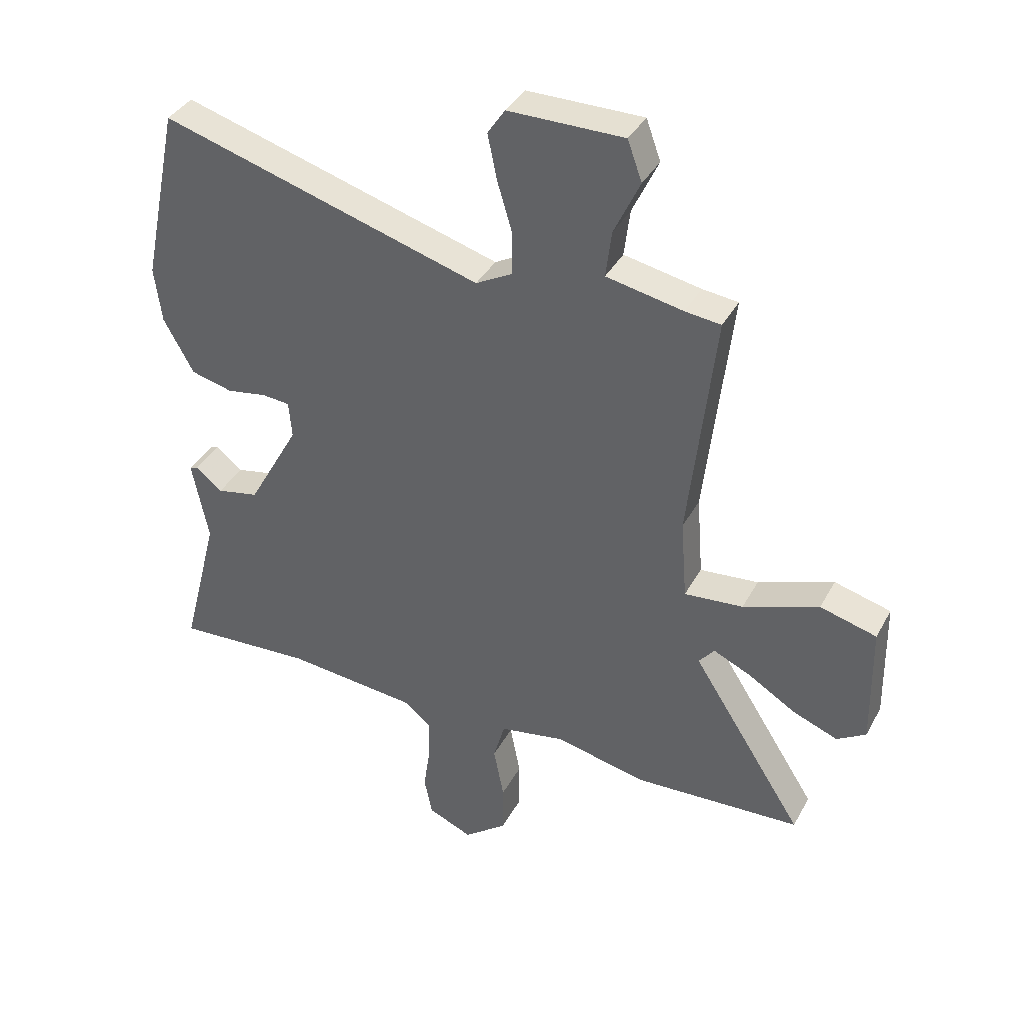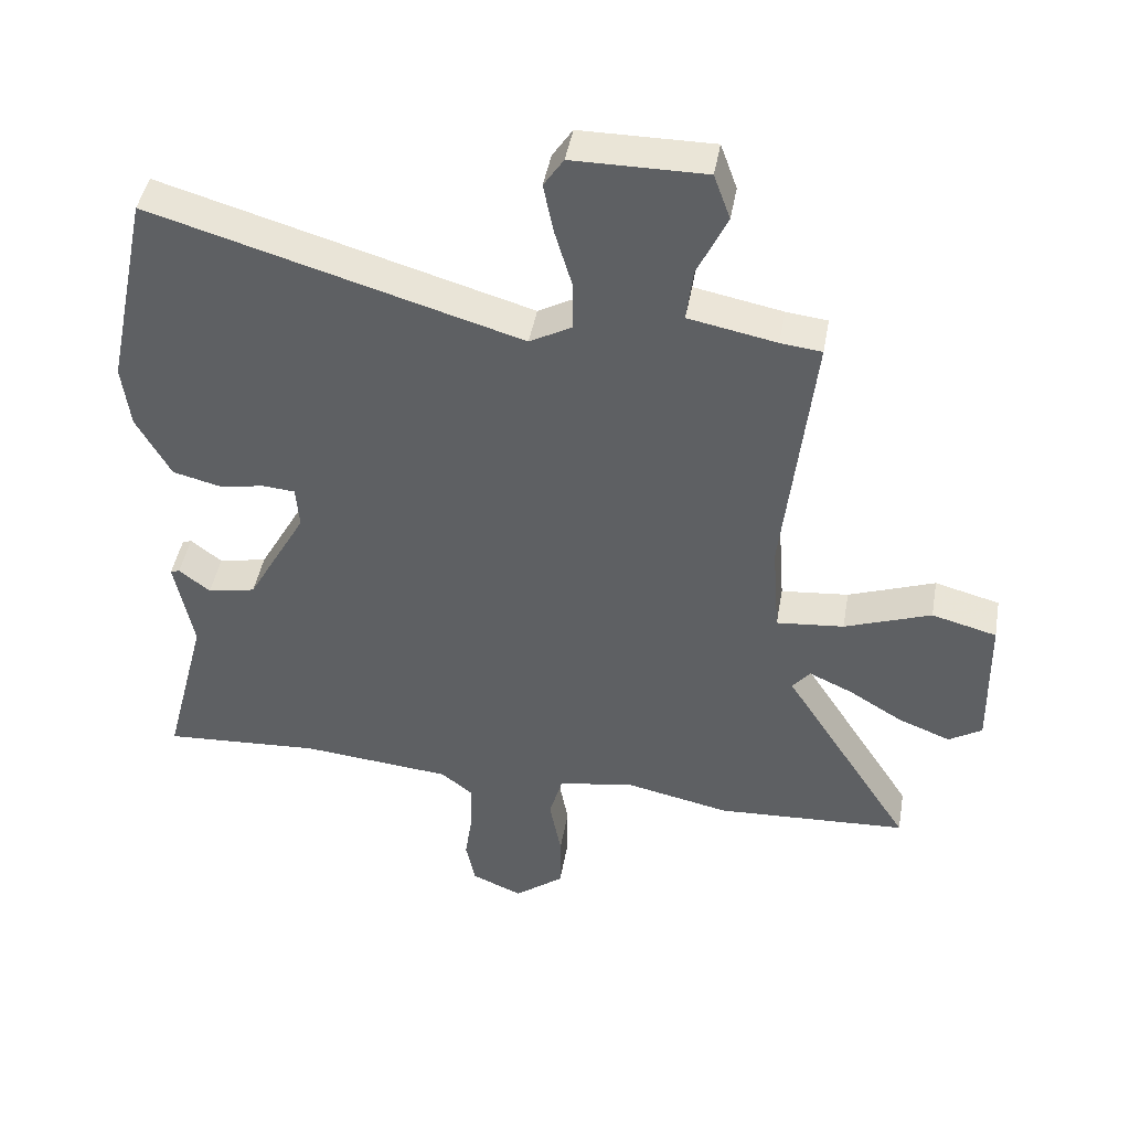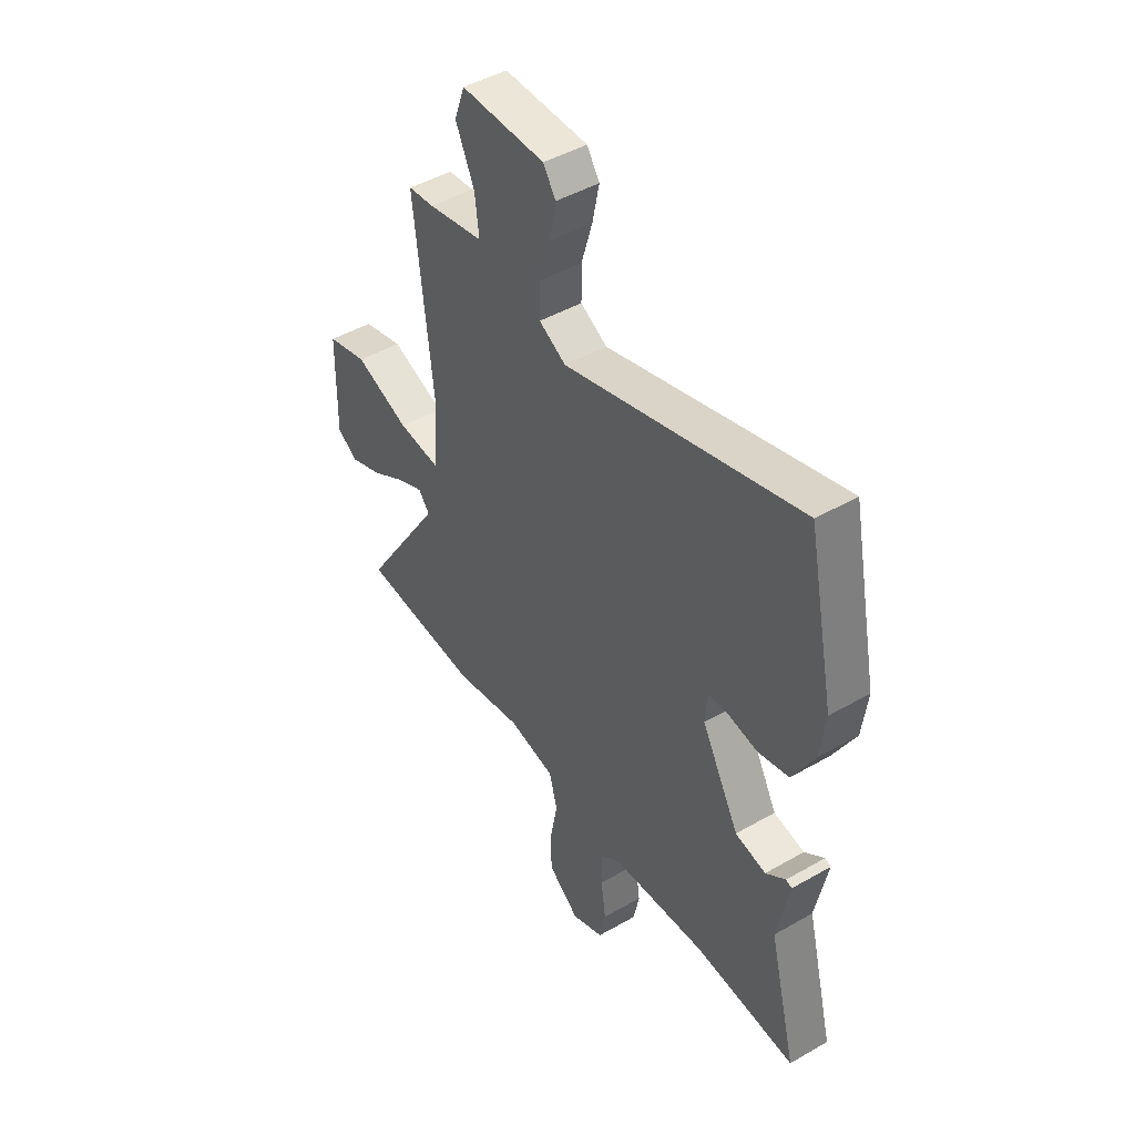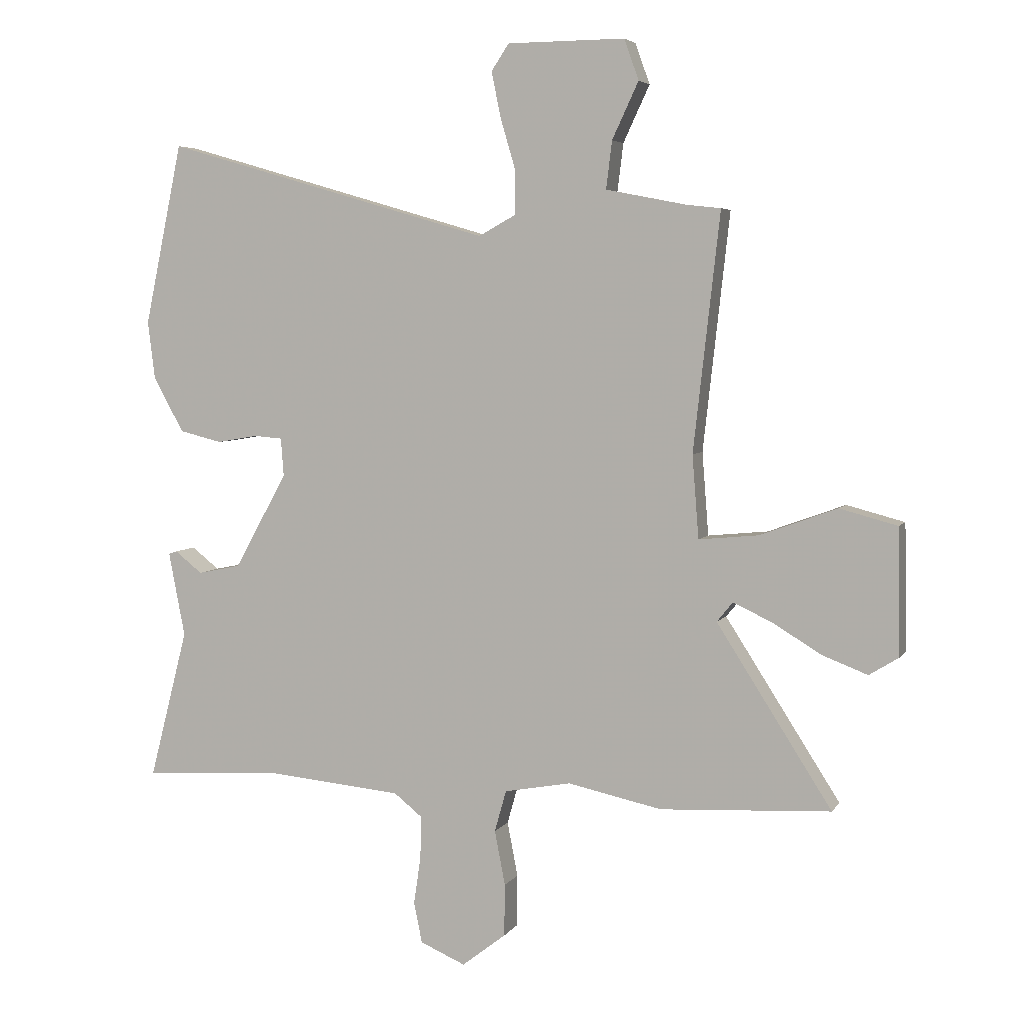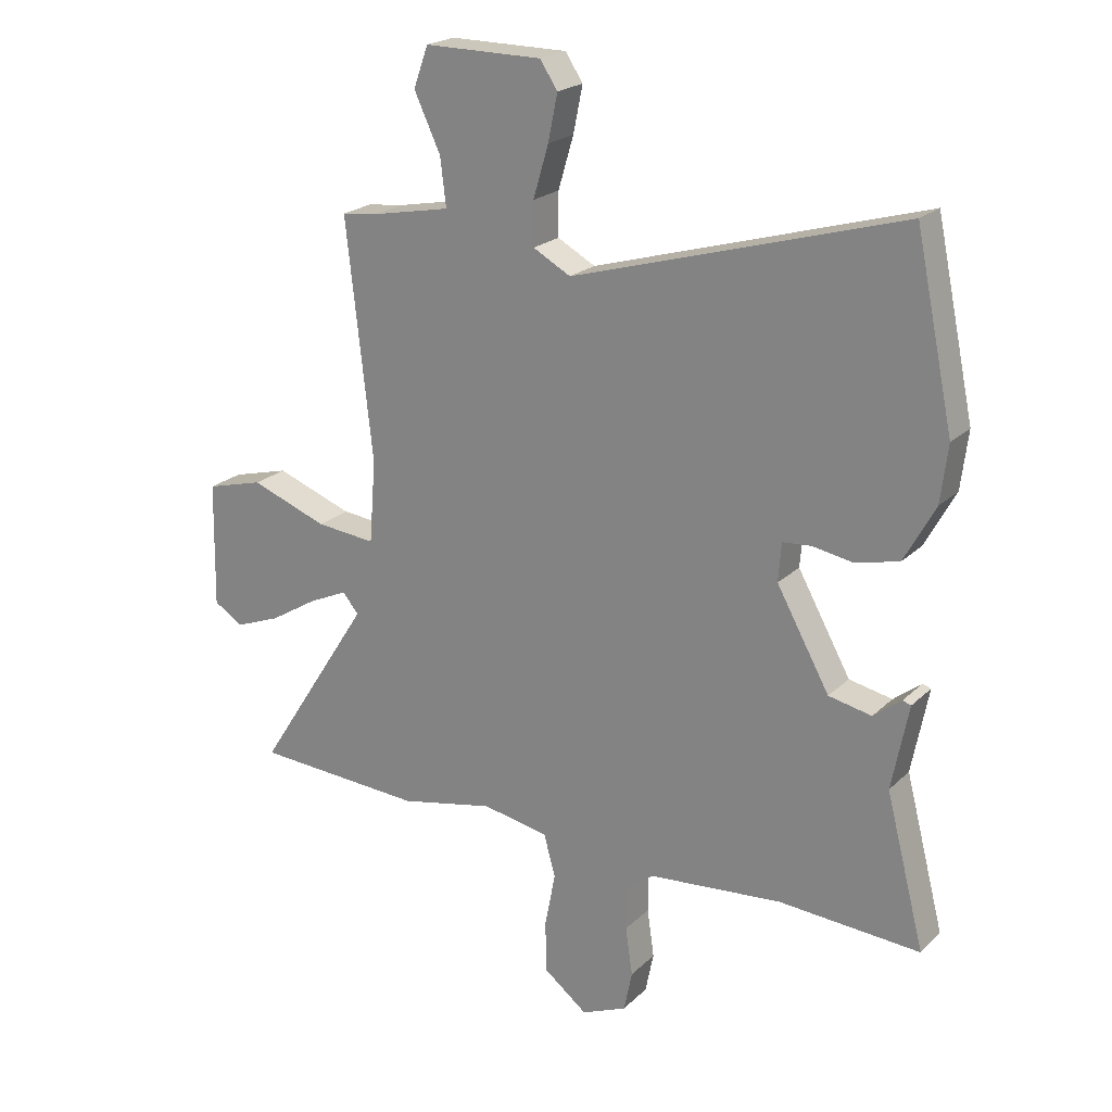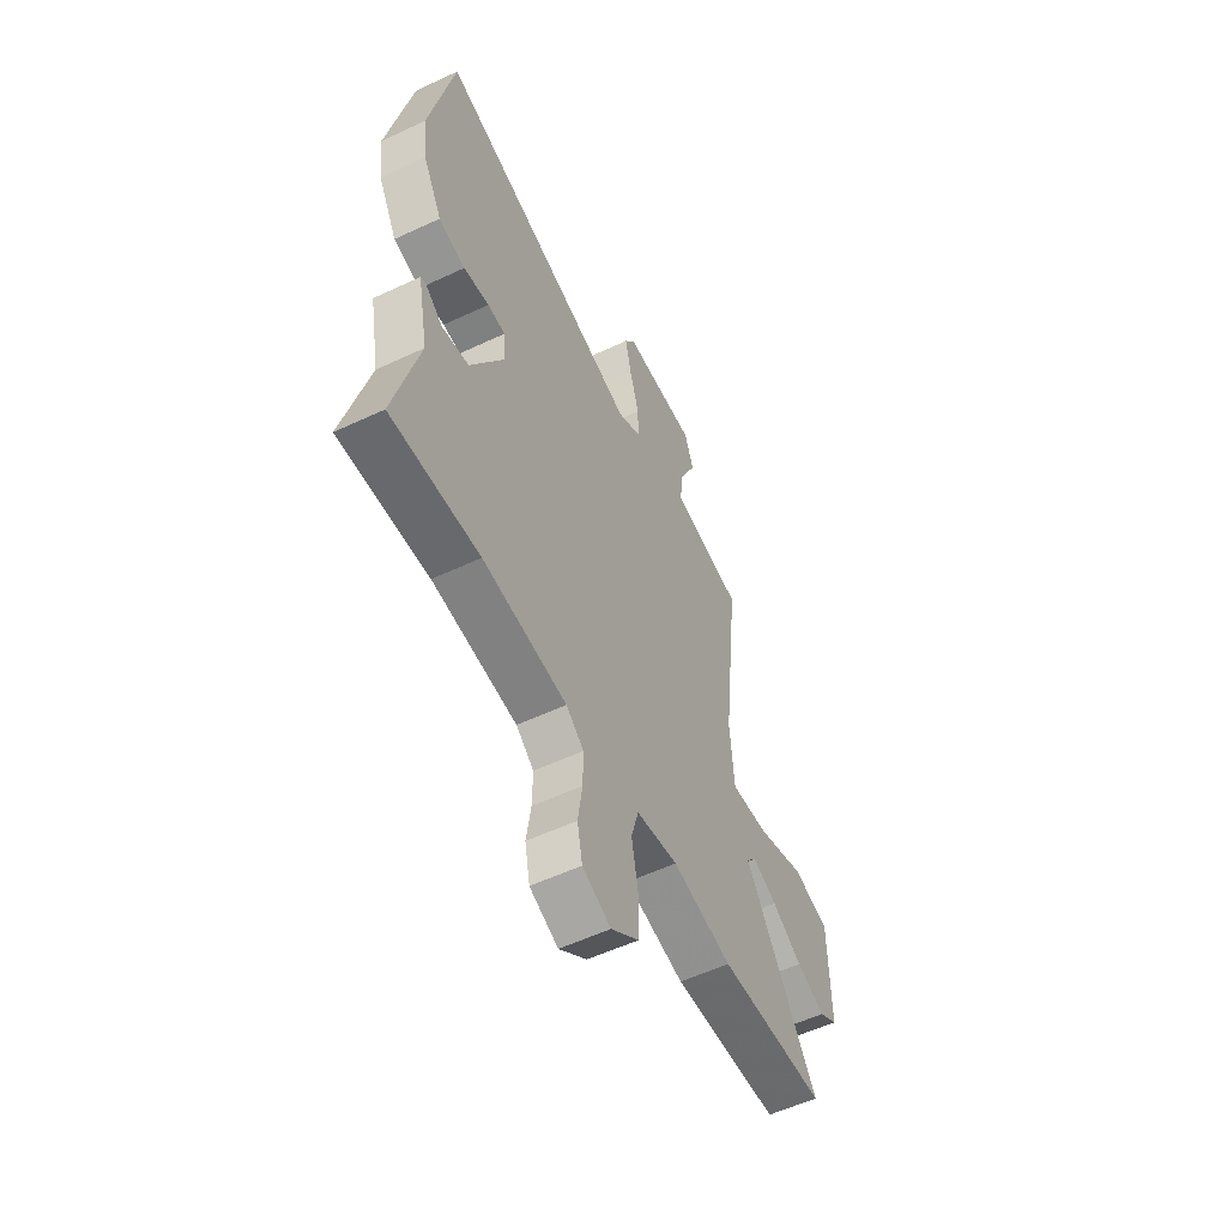
<metadata>
{"format":"obj","ext":"obj","renderer":"f3d","projection":"perspective","resolution":1024,"background":"white","views":[{"elev":38.0,"azim":25.9,"up":"+Z"},{"elev":44.4,"azim":10.0,"up":"+Z"},{"elev":46.1,"azim":-123.4,"up":"+Z"},{"elev":5.0,"azim":18.2,"up":"+Z"},{"elev":21.5,"azim":-147.8,"up":"+Z"},{"elev":-55.9,"azim":-63.8,"up":"+Z"}]}
</metadata>
<code>
v -0.302 0.07 -0.488
v -0.542 0.07 -0.503
v -0.476 0.07 -0.247
v -0.504 0.07 -0.103
v -0.49 0.07 -0.098
v -0.443 0.07 -0.135
v -0.37 0.07 -0.12
v -0.28 0.07 0.042
v -0.285 0.07 0.107
v -0.333 0.07 0.111
v -0.403 0.07 0.099
v -0.476 0.07 0.117
v -0.528 0.07 0.212
v -0.54 0.07 0.309
v -0.475 0.07 0.618
v 0.083 0.07 0.456
v 0.147 0.07 0.491
v 0.147 0.07 0.564
v 0.121 0.07 0.652
v 0.105 0.07 0.73
v 0.135 0.07 0.775
v 0.335 0.07 0.776
v 0.36 0.07 0.707
v 0.315 0.07 0.611
v 0.305 0.07 0.53
v 0.438 0.07 0.504
v 0.5 0.07 0.497
v 0.455 0.07 0.094
v 0.466 0.07 -0.047
v 0.568 0.07 -0.037
v 0.699 0.07 0.011
v 0.797 0.07 -0.015
v 0.801 0.07 -0.229
v 0.751 0.07 -0.26
v 0.673 0.07 -0.23
v 0.591 0.07 -0.18
v 0.525 0.07 -0.15
v 0.498 0.07 -0.183
v 0.694 0.07 -0.489
v 0.404 0.07 -0.505
v 0.243 0.07 -0.471
v 0.13 0.07 -0.492
v 0.11 0.07 -0.563
v 0.128 0.07 -0.656
v 0.127 0.07 -0.745
v 0.052 0.07 -0.803
v -0.025 0.07 -0.77
v -0.039 0.07 -0.701
v -0.027 0.07 -0.619
v -0.026 0.07 -0.547
v -0.074 0.07 -0.509
v -0.302 0 -0.488
v -0.542 0 -0.503
v -0.476 0 -0.247
v -0.504 0 -0.103
v -0.49 0 -0.098
v -0.443 0 -0.135
v -0.37 0 -0.12
v -0.28 0 0.042
v -0.285 0 0.107
v -0.333 0 0.111
v -0.403 0 0.099
v -0.476 0 0.117
v -0.528 0 0.212
v -0.54 0 0.309
v -0.475 0 0.618
v 0.083 0 0.456
v 0.147 0 0.491
v 0.147 0 0.564
v 0.121 0 0.652
v 0.105 0 0.73
v 0.135 0 0.775
v 0.335 0 0.776
v 0.36 0 0.707
v 0.315 0 0.611
v 0.305 0 0.53
v 0.438 0 0.504
v 0.5 0 0.497
v 0.455 0 0.094
v 0.466 0 -0.047
v 0.568 0 -0.037
v 0.699 0 0.011
v 0.797 0 -0.015
v 0.801 0 -0.229
v 0.751 0 -0.26
v 0.673 0 -0.23
v 0.591 0 -0.18
v 0.525 0 -0.15
v 0.498 0 -0.183
v 0.694 0 -0.489
v 0.404 0 -0.505
v 0.243 0 -0.471
v 0.13 0 -0.492
v 0.11 0 -0.563
v 0.128 0 -0.656
v 0.127 0 -0.745
v 0.052 0 -0.803
v -0.025 0 -0.77
v -0.039 0 -0.701
v -0.027 0 -0.619
v -0.026 0 -0.547
v -0.074 0 -0.509
f 47 48 49
f 46 47 49
f 45 46 49
f 44 45 49
f 43 44 49
f 42 43 49 50
f 38 39 40 41
f 37 38 41 42
f 34 35 36
f 33 34 36
f 32 33 36
f 31 32 36
f 30 31 36
f 29 30 36 37
f 26 27 28
f 25 26 28
f 25 28 29
f 22 23 24
f 21 22 24
f 20 21 24
f 19 20 24
f 18 19 24
f 17 18 24 25
f 16 17 25 29
f 14 15 16
f 13 14 16
f 12 13 16
f 11 12 16
f 10 11 16
f 9 10 16
f 42 50 51
f 37 42 51
f 29 37 51
f 16 29 51
f 9 16 51
f 8 9 51
f 1 2 3
f 4 5 6
f 3 4 6
f 1 3 6
f 7 8 51 1
f 1 6 7
f 100 99 98
f 100 98 97
f 100 97 96
f 100 96 95
f 100 95 94
f 101 100 94 93
f 92 91 90 89
f 93 92 89 88
f 87 86 85
f 87 85 84
f 87 84 83
f 87 83 82
f 87 82 81
f 88 87 81 80
f 79 78 77
f 79 77 76
f 80 79 76
f 75 74 73
f 75 73 72
f 75 72 71
f 75 71 70
f 75 70 69
f 76 75 69 68
f 80 76 68 67
f 67 66 65
f 67 65 64
f 67 64 63
f 67 63 62
f 67 62 61
f 67 61 60
f 102 101 93
f 102 93 88
f 102 88 80
f 102 80 67
f 102 67 60
f 102 60 59
f 54 53 52
f 57 56 55
f 57 55 54
f 57 54 52
f 52 102 59 58
f 58 57 52
f 1 52 53 2
f 2 53 54 3
f 3 54 55 4
f 4 55 56 5
f 5 56 57 6
f 6 57 58 7
f 7 58 59 8
f 8 59 60 9
f 9 60 61 10
f 10 61 62 11
f 11 62 63 12
f 12 63 64 13
f 13 64 65 14
f 14 65 66 15
f 15 66 67 16
f 16 67 68 17
f 17 68 69 18
f 18 69 70 19
f 19 70 71 20
f 20 71 72 21
f 21 72 73 22
f 22 73 74 23
f 23 74 75 24
f 24 75 76 25
f 25 76 77 26
f 26 77 78 27
f 27 78 79 28
f 28 79 80 29
f 29 80 81 30
f 30 81 82 31
f 31 82 83 32
f 32 83 84 33
f 33 84 85 34
f 34 85 86 35
f 35 86 87 36
f 36 87 88 37
f 37 88 89 38
f 38 89 90 39
f 39 90 91 40
f 40 91 92 41
f 41 92 93 42
f 42 93 94 43
f 43 94 95 44
f 44 95 96 45
f 45 96 97 46
f 46 97 98 47
f 47 98 99 48
f 48 99 100 49
f 49 100 101 50
f 50 101 102 51
f 51 102 52 1

</code>
